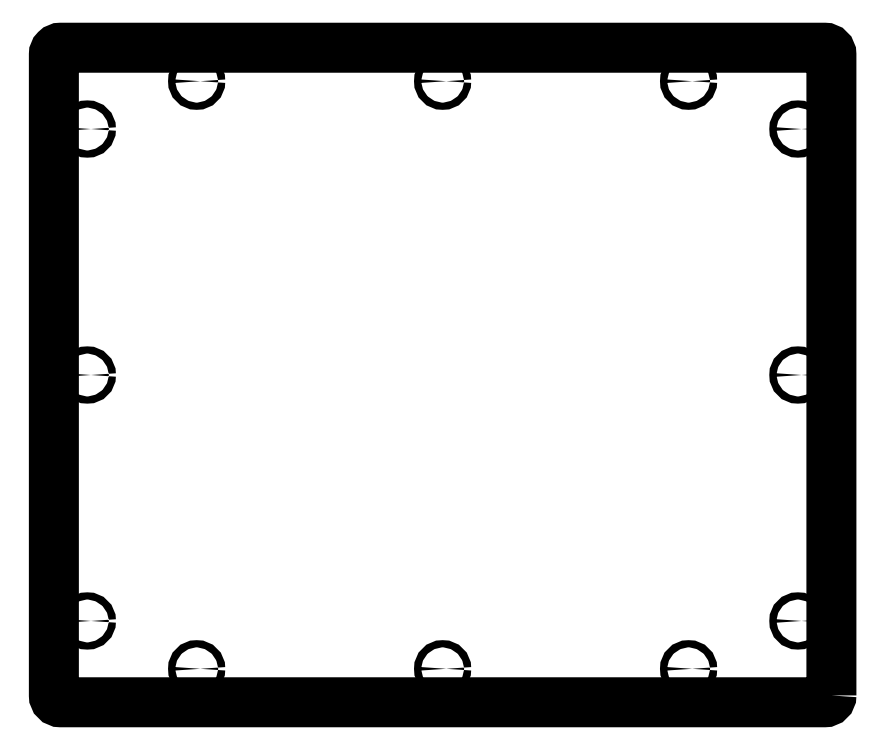
<metadata>
{"format":"dxf","ext":"dxf","renderer":"ezdxf+matplotlib","layout":"modelspace","background":"white","min_lineweight":24,"dpi":150}
</metadata>
<code>
0
SECTION
2
ENTITIES
0
LWPOLYLINE
8
0
90
8
70
1
43
0
10
284.5
20
-234.5
42
-0.4142
10
279.5
20
-239.5
10
-279.5
20
-239.5
42
-0.4142
10
-284.5
20
-234.5
10
-284.5
20
234.5
42
-0.4142
10
-279.5
20
239.5
10
279.5
20
239.5
42
-0.4142
10
284.5
20
234.5
0
CIRCLE
8
0
10
-180
20
215
30
0
40
2.625
210
0
220
0
230
1
0
CIRCLE
8
0
10
-260
20
180
30
0
40
2.625
210
0
220
0
230
1
0
CIRCLE
8
0
10
0
20
215
30
0
40
2.625
210
0
220
0
230
1
0
CIRCLE
8
0
10
180
20
215
30
0
40
2.625
210
0
220
0
230
1
0
CIRCLE
8
0
10
180
20
-215
30
0
40
2.625
210
0
220
0
230
1
0
CIRCLE
8
0
10
-260
20
0
30
0
40
2.625
210
0
220
0
230
1
0
CIRCLE
8
0
10
-260
20
-180
30
0
40
2.625
210
0
220
0
230
1
0
CIRCLE
8
0
10
0
20
-215
30
0
40
2.625
210
0
220
0
230
1
0
CIRCLE
8
0
10
-180
20
-215
30
0
40
2.625
210
0
220
0
230
1
0
CIRCLE
8
0
10
260
20
0
30
0
40
2.625
210
0
220
0
230
1
0
CIRCLE
8
0
10
260
20
-180
30
0
40
2.625
210
0
220
0
230
1
0
CIRCLE
8
0
10
260
20
180
30
0
40
2.625
210
0
220
0
230
1
0
ENDSEC
0
EOF

</code>
